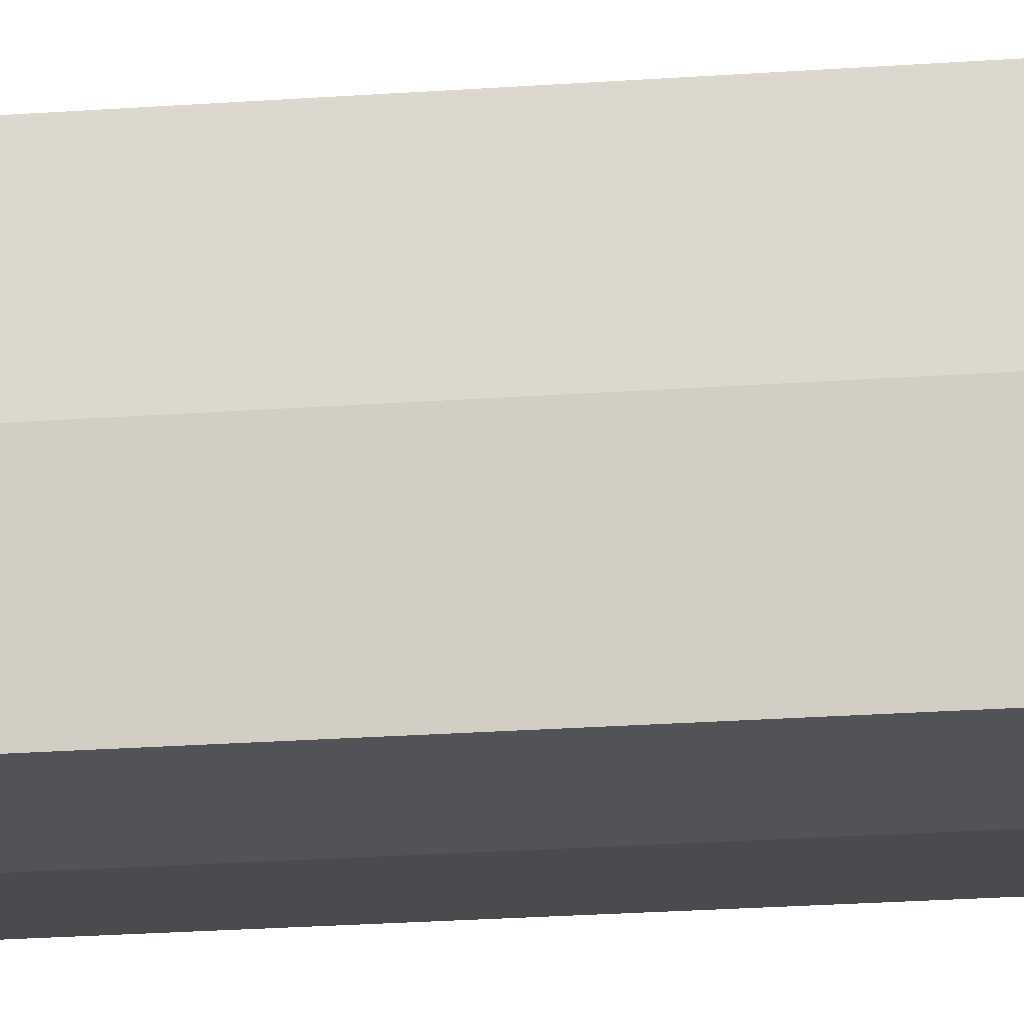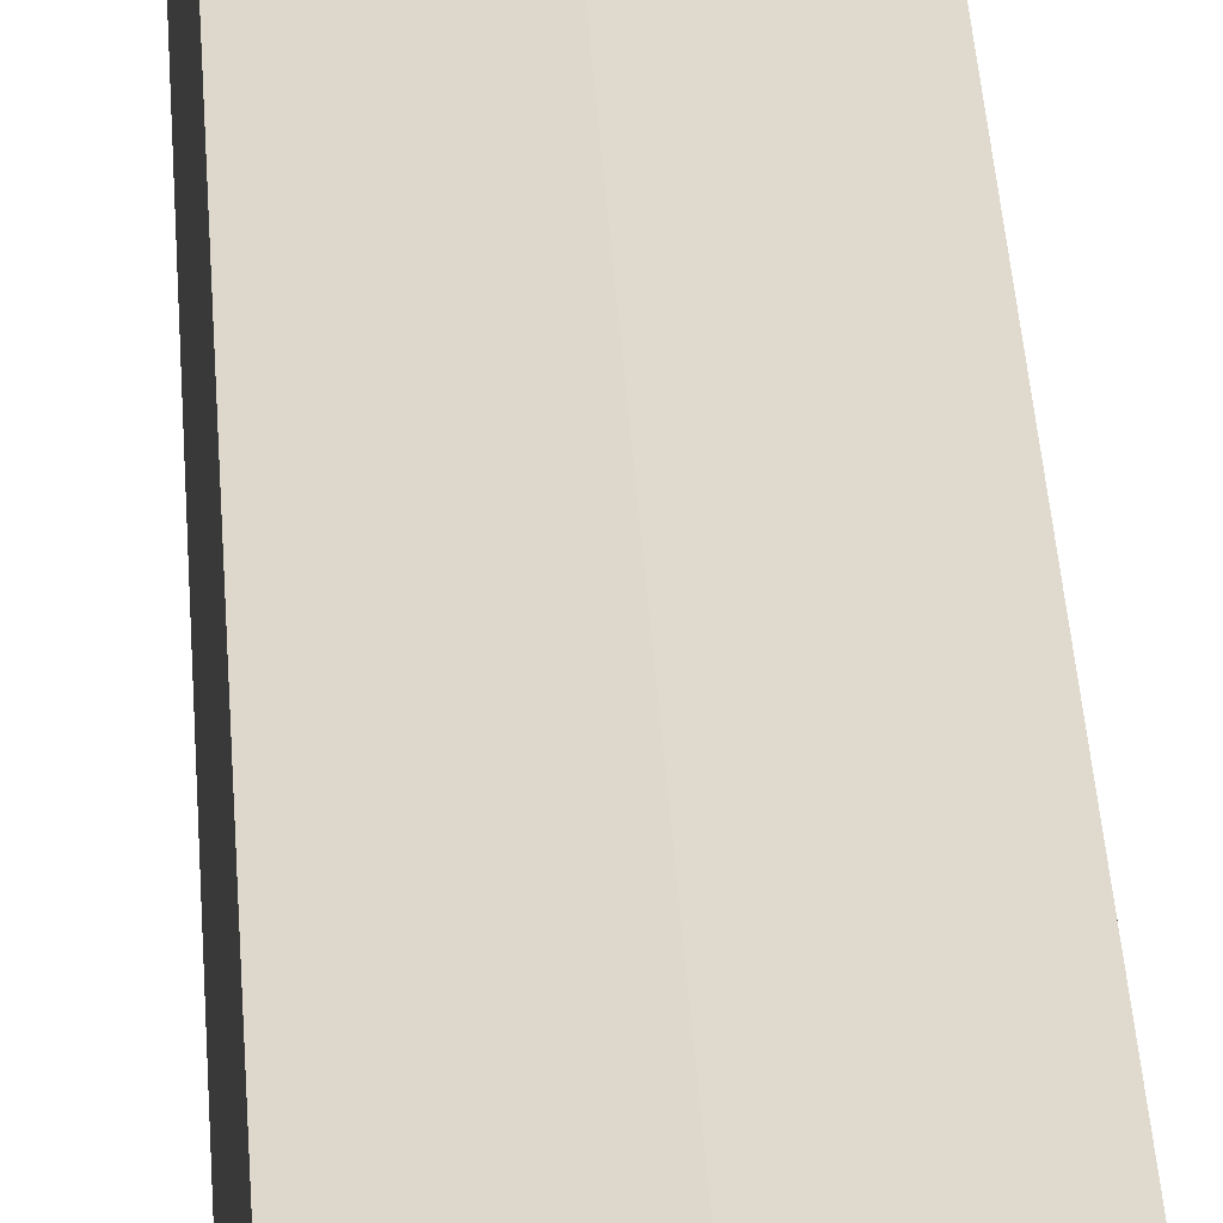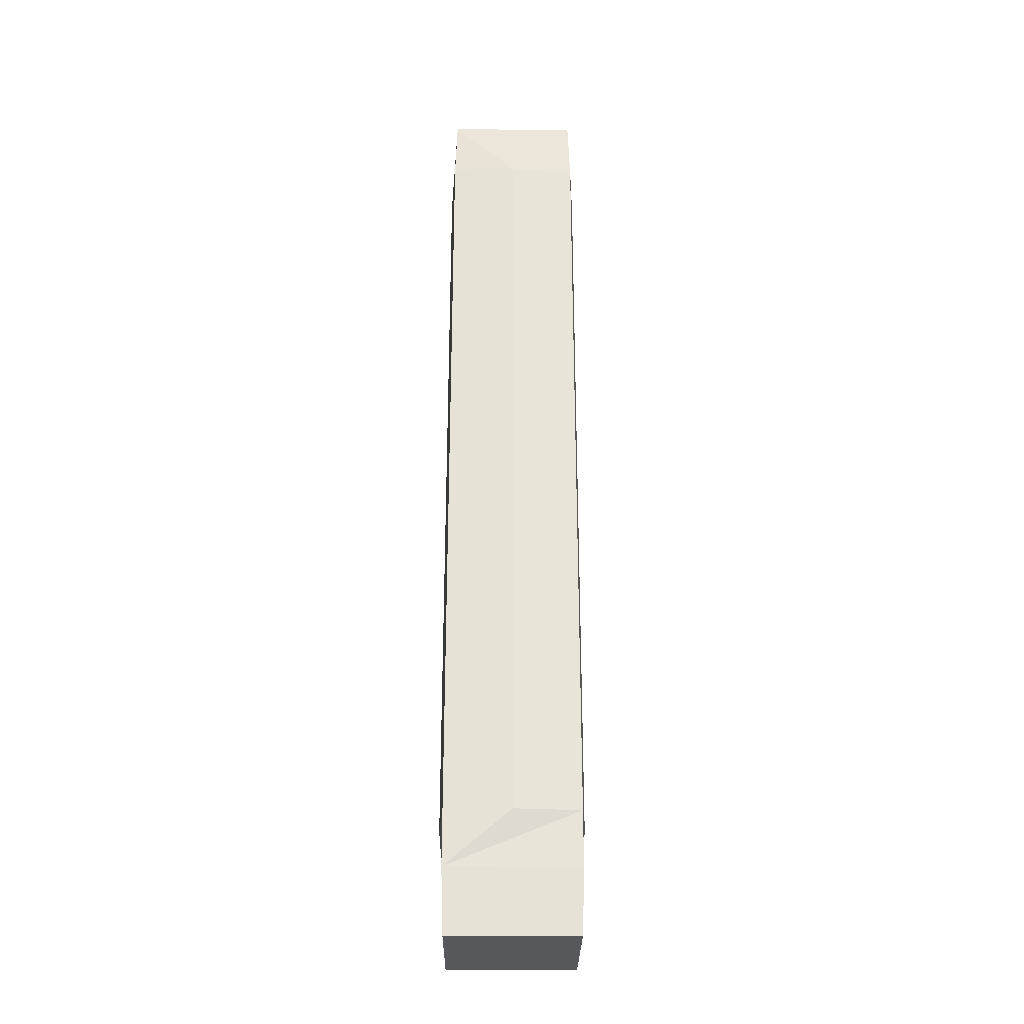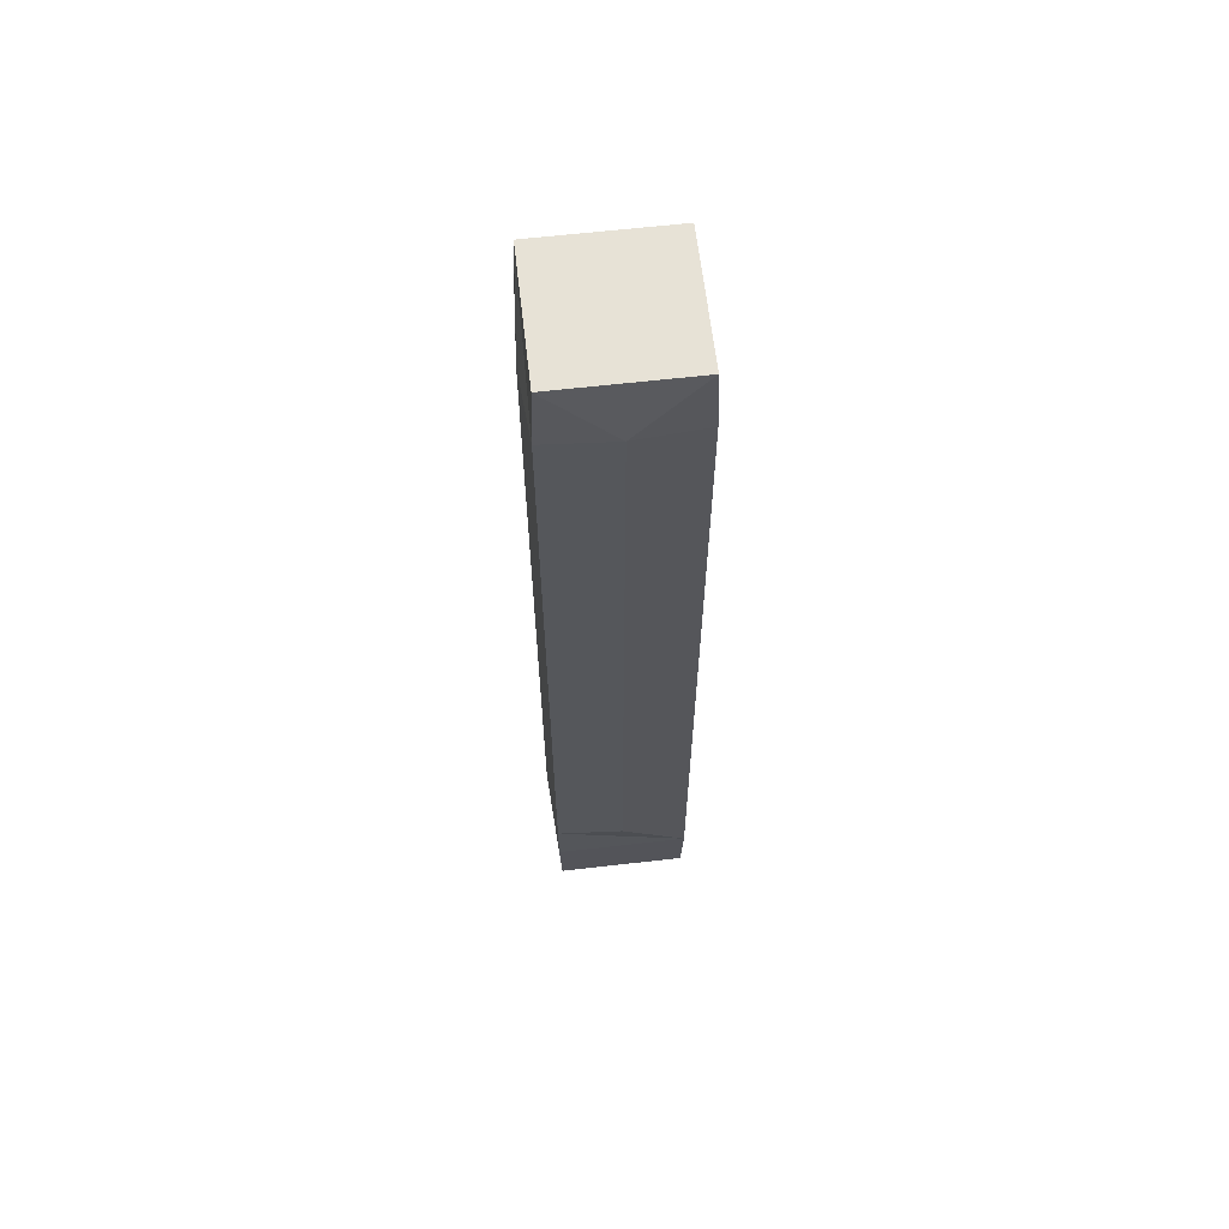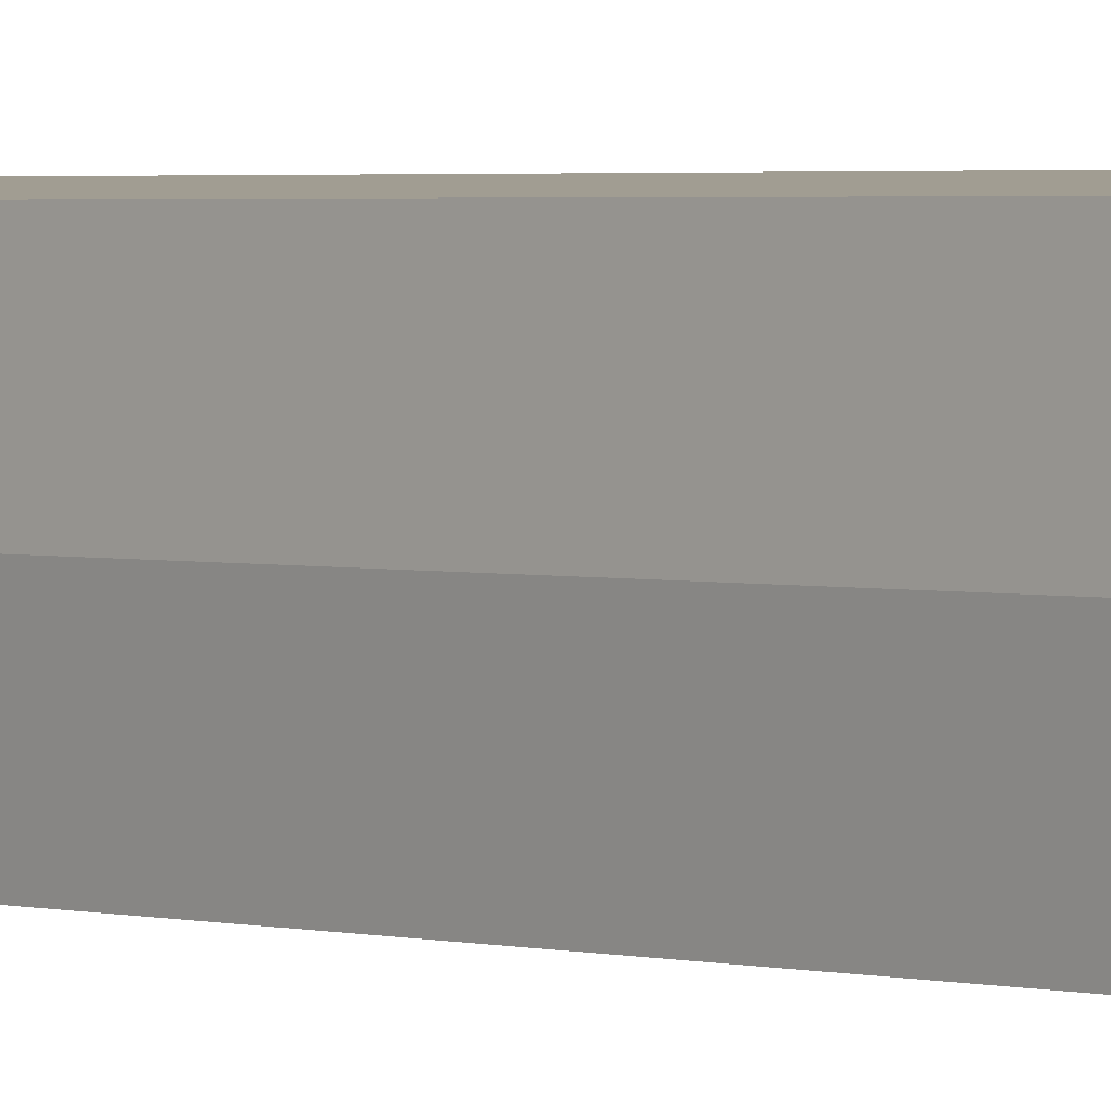
<metadata>
{"format":"obj","ext":"obj","renderer":"f3d","projection":"perspective","resolution":1024,"background":"white","views":[{"elev":-18.1,"azim":-81.1,"up":"+Y"},{"elev":32.3,"azim":177.0,"up":"+Y"},{"elev":-28.4,"azim":89.4,"up":"+Z"},{"elev":63.2,"azim":-96.6,"up":"+Z"},{"elev":1.9,"azim":138.3,"up":"+Y"}]}
</metadata>
<code>
o Untitled
v -0.1 -0.1 1.5
v -0.1 -0.1 1.1
v -0.1 -0.1 0.8
v -0.1 -0.1 0.7
v -0.1 -0.1 0.6
v -0.1 -0.1 0.5
v -0.1 -0.1 0.4
v -0.1 -0.1 0.3
v -0.1 -0.1 0.2
v -0.1 -0.1 0.1
v -0.1 -0.1 -0
v -0.1 -0 1.5
v -0.1 -0 1.4
v -0.1 -0 1.3
v -0.1 -0 1.2
v -0.1 -0 1.1
v -0.1 -0 1
v -0.1 -0 0.9
v -0.1 -0 0.8
v -0.1 -0 0.7
v -0.1 -0 0.6
v -0.1 -0 0.5
v -0.1 -0 0.4
v -0.1 -0 0.3
v -0.1 -0 0.2
v -0.1 -0 0.1
v -0.1 0.1 1.5
v -0.1 0.1 1.4
v -0.1 0.1 1.3
v -0.1 0.1 1.2
v -0.1 0.1 1.1
v -0.1 0.1 1
v -0.1 0.1 0.9
v -0.1 0.1 0.8
v -0.1 0.1 0.7
v -0.1 0.1 0.6
v -0.1 0.1 0.5
v -0.1 0.1 0.4
v -0.1 0.1 0.3
v -0.1 0.1 0.1
v -0.1 0.1 0
v -0.1 0.1 -0.1
v 0.1 -0.1 1.5
v 0.1 -0.1 1.4
v 0.1 -0.1 1.2
v 0.1 -0.1 1.1
v 0.1 -0.1 0.9
v 0.1 -0.1 0.8
v 0.1 -0.1 0.6
v 0.1 -0.1 0.5
v 0.1 -0.1 0.4
v 0.1 -0.1 0.3
v 0.1 -0.1 0.2
v 0.1 -0.1 -0
v 0.1 -0 1.5
v 0.1 -0 1.4
v 0.1 -0 1.3
v 0.1 -0 1.2
v 0.1 -0 1.1
v 0.1 -0 1
v 0.1 -0 0.9
v 0.1 -0 0.8
v 0.1 -0 0.7
v 0.1 -0 0.6
v 0.1 -0 0.5
v 0.1 -0 0.4
v 0.1 -0 0.3
v 0.1 -0 0.2
v 0.1 -0 0.1
v 0.1 0.1 1.5
v 0.1 0.1 1.4
v 0.1 0.1 1.1
v 0.1 0.1 1
v 0.1 0.1 0.9
v 0.1 0.1 0.8
v 0.1 0.1 0.7
v 0.1 0.1 0.6
v 0.1 0.1 0.5
v 0.1 0.1 0.4
v 0.1 0.1 0.3
v 0.1 0.1 0.1
v -0.1 -0.1 1.6
v 0.1 -0.1 1.6
v 0.1 -0.1 -0.1
v 0.1 0.1 -0.1
v 0 -0.1 1.5
v -0.1 -0.1 1.4
v 0 -0.1 1.4
v -0.1 -0.1 1.3
v 0 -0.1 1.3
v 0.1 -0.1 1.3
v -0.1 -0.1 1.2
v 0 -0.1 1.2
v 0 -0.1 1.1
v -0.1 -0.1 1
v 0 -0.1 1
v 0.1 -0.1 1
v -0.1 -0.1 0.9
v 0 -0.1 0.9
v 0 -0.1 0.8
v 0 -0.1 0.7
v 0.1 -0.1 0.7
v 0 -0.1 0.6
v 0 -0.1 0.5
v 0 -0.1 0.4
v 0 -0.1 0.3
v 0 -0.1 0.2
v 0 -0.1 0.1
v 0.1 -0.1 0.1
v -0.1 -0.1 -0.1
v -0.1 0.1 1.6
v 0.1 0.1 1.6
v 0 0.1 1.5
v 0 0.1 1.4
v 0 0.1 1.3
v 0.1 0.1 1.3
v 0 0.1 1.2
v 0.1 0.1 1.2
v 0 0.1 1.1
v 0 0.1 1
v 0 0.1 0.9
v 0 0.1 0.8
v 0 0.1 0.7
v 0 0.1 0.6
v 0 0.1 0.5
v 0 0.1 0.4
v 0 0.1 0.3
v -0.1 0.1 0.2
v 0 0.1 0.2
v 0.1 0.1 0.2
v 0 0.1 0.1
v 0.1 0.1 0
v -0.1212 -0.1212 1.5
v -0.1212 -0.1212 1.1
v -0.1212 -0.1212 0.8
v -0.1212 -0.1212 0.7
v -0.1212 -0.1212 0.6
v -0.1212 -0.1212 0.5
v -0.1212 -0.1212 0.4
v -0.1212 -0.1212 0.3
v -0.1212 -0.1212 0.2
v -0.1212 -0.1212 0.1
v -0.1212 -0.1212 -0
v -0.13 -0 1.5
v -0.13 -0 1.4
v -0.13 -0 1.3
v -0.13 -0 1.2
v -0.13 -0 1.1
v -0.13 -0 1
v -0.13 -0 0.9
v -0.13 -0 0.8
v -0.13 -0 0.7
v -0.13 -0 0.6
v -0.13 -0 0.5
v -0.13 -0 0.4
v -0.13 -0 0.3
v -0.13 -0 0.2
v -0.13 -0 0.1
v -0.1212 0.1212 1.5
v -0.1212 0.1212 1.4
v -0.1212 0.1212 1.3
v -0.1212 0.1212 1.2
v -0.1212 0.1212 1.1
v -0.1212 0.1212 1
v -0.1212 0.1212 0.9
v -0.1212 0.1212 0.8
v -0.1212 0.1212 0.7
v -0.1212 0.1212 0.6
v -0.1212 0.1212 0.5
v -0.1212 0.1212 0.4
v -0.1212 0.1212 0.3
v -0.1212 0.1212 0.1
v -0.1212 0.1212 0
v -0.1173 0.1173 -0.1173
v 0.1212 -0.1212 1.5
v 0.1212 -0.1212 1.4
v 0.1212 -0.1212 1.2
v 0.1212 -0.1212 1.1
v 0.1212 -0.1212 0.9
v 0.1212 -0.1212 0.8
v 0.1212 -0.1212 0.6
v 0.1212 -0.1212 0.5
v 0.1212 -0.1212 0.4
v 0.1212 -0.1212 0.3
v 0.1212 -0.1212 0.2
v 0.1212 -0.1212 -0
v 0.13 -0 1.5
v 0.13 -0 1.4
v 0.13 -0 1.3
v 0.13 -0 1.2
v 0.13 -0 1.1
v 0.13 -0 1
v 0.13 -0 0.9
v 0.13 -0 0.8
v 0.13 -0 0.7
v 0.13 -0 0.6
v 0.13 -0 0.5
v 0.13 -0 0.4
v 0.13 -0 0.3
v 0.13 -0 0.2
v 0.13 -0 0.1
v 0.1212 0.1212 1.5
v 0.1212 0.1212 1.4
v 0.1212 0.1212 1.1
v 0.1212 0.1212 1
v 0.1212 0.1212 0.9
v 0.1212 0.1212 0.8
v 0.1212 0.1212 0.7
v 0.1212 0.1212 0.6
v 0.1212 0.1212 0.5
v 0.1212 0.1212 0.4
v 0.1212 0.1212 0.3
v 0.1212 0.1212 0.1
v -0.1173 -0.1173 1.617
v 0.1173 -0.1173 1.617
v 0.1173 -0.1173 -0.1173
v 0.1173 0.1173 -0.1173
v 0 -0.13 1.5
v -0.1212 -0.1212 1.4
v 0 -0.13 1.4
v -0.1212 -0.1212 1.3
v 0 -0.13 1.3
v 0.1212 -0.1212 1.3
v -0.1212 -0.1212 1.2
v 0 -0.13 1.2
v 0 -0.13 1.1
v -0.1212 -0.1212 1
v 0 -0.13 1
v 0.1212 -0.1212 1
v -0.1212 -0.1212 0.9
v 0 -0.13 0.9
v 0 -0.13 0.8
v 0 -0.13 0.7
v 0.1212 -0.1212 0.7
v 0 -0.13 0.6
v 0 -0.13 0.5
v 0 -0.13 0.4
v 0 -0.13 0.3
v 0 -0.13 0.2
v 0 -0.13 0.1
v 0.1212 -0.1212 0.1
v -0.1173 -0.1173 -0.1173
v -0.1173 0.1173 1.617
v 0.1173 0.1173 1.617
v 0 0.13 1.5
v 0 0.13 1.4
v 0 0.13 1.3
v 0.1212 0.1212 1.3
v 0 0.13 1.2
v 0.1212 0.1212 1.2
v 0 0.13 1.1
v 0 0.13 1
v 0 0.13 0.9
v 0 0.13 0.8
v 0 0.13 0.7
v 0 0.13 0.6
v 0 0.13 0.5
v 0 0.13 0.4
v 0 0.13 0.3
v -0.1212 0.1212 0.2
v 0 0.13 0.2
v 0.1212 0.1212 0.2
v 0 0.13 0.1
v 0.1212 0.1212 0
f 12 1 82
f 12 87 1
f 13 89 87
f 13 87 12
f 14 92 89
f 14 89 13
f 15 2 92
f 15 92 14
f 16 95 2
f 16 2 15
f 17 98 95
f 17 95 16
f 18 3 98
f 18 98 17
f 19 4 3
f 19 3 18
f 20 5 4
f 20 4 19
f 21 6 5
f 21 5 20
f 22 7 6
f 22 6 21
f 23 8 7
f 23 7 22
f 24 9 8
f 24 8 23
f 25 10 9
f 25 9 24
f 26 11 10
f 26 10 25
f 111 12 82
f 27 13 12
f 27 12 111
f 28 14 13
f 28 13 27
f 29 15 14
f 29 14 28
f 30 16 15
f 30 15 29
f 31 17 16
f 31 16 30
f 32 18 17
f 32 17 31
f 33 19 18
f 33 18 32
f 34 20 19
f 34 19 33
f 35 21 20
f 35 20 34
f 36 22 21
f 36 21 35
f 37 23 22
f 37 22 36
f 38 24 23
f 38 23 37
f 39 25 24
f 39 24 38
f 128 26 25
f 128 25 39
f 40 11 26
f 40 26 128
f 41 110 11
f 41 11 40
f 42 110 41
f 83 43 55
f 43 44 55
f 44 91 56
f 55 44 56
f 91 45 57
f 56 91 57
f 45 46 58
f 57 45 58
f 46 97 59
f 58 46 59
f 97 47 60
f 59 97 60
f 47 48 61
f 60 47 61
f 48 102 62
f 61 48 62
f 102 49 63
f 62 102 63
f 49 50 64
f 63 49 64
f 50 51 65
f 64 50 65
f 51 52 66
f 65 51 66
f 52 53 67
f 66 52 67
f 53 109 68
f 67 53 68
f 109 54 69
f 68 109 69
f 83 55 112
f 55 56 70
f 112 55 70
f 56 57 71
f 70 56 71
f 57 58 116
f 71 57 116
f 58 59 118
f 116 58 118
f 59 60 72
f 118 59 72
f 60 61 73
f 72 60 73
f 61 62 74
f 73 61 74
f 62 63 75
f 74 62 75
f 63 64 76
f 75 63 76
f 64 65 77
f 76 64 77
f 65 66 78
f 77 65 78
f 66 67 79
f 78 66 79
f 67 68 80
f 79 67 80
f 68 69 130
f 80 68 130
f 69 54 81
f 130 69 81
f 54 84 132
f 81 54 132
f 132 84 85
f 83 111 82
f 112 111 83
f 110 42 84
f 84 42 85
f 1 83 82
f 86 83 1
f 43 83 86
f 87 86 1
f 88 43 86
f 88 86 87
f 44 43 88
f 89 88 87
f 90 44 88
f 90 88 89
f 91 44 90
f 92 90 89
f 93 91 90
f 93 90 92
f 45 91 93
f 2 93 92
f 94 45 93
f 94 93 2
f 46 45 94
f 95 94 2
f 96 46 94
f 96 94 95
f 97 46 96
f 98 96 95
f 99 97 96
f 99 96 98
f 47 97 99
f 3 99 98
f 100 47 99
f 100 99 3
f 48 47 100
f 4 100 3
f 101 48 100
f 101 100 4
f 102 48 101
f 5 101 4
f 103 102 101
f 103 101 5
f 49 102 103
f 6 103 5
f 104 49 103
f 104 103 6
f 50 49 104
f 7 104 6
f 105 50 104
f 105 104 7
f 51 50 105
f 8 105 7
f 106 51 105
f 106 105 8
f 52 51 106
f 9 106 8
f 107 52 106
f 107 106 9
f 53 52 107
f 10 107 9
f 108 53 107
f 108 107 10
f 109 53 108
f 11 108 10
f 11 109 108
f 54 109 11
f 110 54 11
f 84 54 110
f 111 112 27
f 27 112 113
f 113 112 70
f 27 113 28
f 113 70 114
f 28 113 114
f 114 70 71
f 28 114 29
f 114 71 115
f 29 114 115
f 115 71 116
f 29 115 30
f 115 116 117
f 30 115 117
f 117 116 118
f 30 117 31
f 117 118 119
f 31 117 119
f 119 118 72
f 31 119 32
f 119 72 120
f 32 119 120
f 120 72 73
f 32 120 33
f 120 73 121
f 33 120 121
f 121 73 74
f 33 121 34
f 121 74 122
f 34 121 122
f 122 74 75
f 34 122 35
f 122 75 123
f 35 122 123
f 123 75 76
f 35 123 36
f 123 76 124
f 36 123 124
f 124 76 77
f 36 124 37
f 124 77 125
f 37 124 125
f 125 77 78
f 37 125 38
f 125 78 126
f 38 125 126
f 126 78 79
f 38 126 39
f 126 79 127
f 39 126 127
f 127 79 80
f 39 127 128
f 127 80 129
f 128 127 129
f 129 80 130
f 128 129 40
f 129 130 131
f 40 129 131
f 131 130 81
f 40 131 41
f 131 81 41
f 41 81 132
f 41 132 42
f 42 132 85
f 144 214 133
f 144 133 219
f 145 219 221
f 145 144 219
f 146 221 224
f 146 145 221
f 147 224 134
f 147 146 224
f 148 134 227
f 148 147 134
f 149 227 230
f 149 148 227
f 150 230 135
f 150 149 230
f 151 135 136
f 151 150 135
f 152 136 137
f 152 151 136
f 153 137 138
f 153 152 137
f 154 138 139
f 154 153 138
f 155 139 140
f 155 154 139
f 156 140 141
f 156 155 140
f 157 141 142
f 157 156 141
f 158 142 143
f 158 157 142
f 243 214 144
f 159 144 145
f 159 243 144
f 160 145 146
f 160 159 145
f 161 146 147
f 161 160 146
f 162 147 148
f 162 161 147
f 163 148 149
f 163 162 148
f 164 149 150
f 164 163 149
f 165 150 151
f 165 164 150
f 166 151 152
f 166 165 151
f 167 152 153
f 167 166 152
f 168 153 154
f 168 167 153
f 169 154 155
f 169 168 154
f 170 155 156
f 170 169 155
f 171 156 157
f 171 170 156
f 260 157 158
f 260 171 157
f 172 158 143
f 172 260 158
f 173 143 242
f 173 172 143
f 174 173 242
f 215 187 175
f 175 187 176
f 176 188 223
f 187 188 176
f 223 189 177
f 188 189 223
f 177 190 178
f 189 190 177
f 178 191 229
f 190 191 178
f 229 192 179
f 191 192 229
f 179 193 180
f 192 193 179
f 180 194 234
f 193 194 180
f 234 195 181
f 194 195 234
f 181 196 182
f 195 196 181
f 182 197 183
f 196 197 182
f 183 198 184
f 197 198 183
f 184 199 185
f 198 199 184
f 185 200 241
f 199 200 185
f 241 201 186
f 200 201 241
f 215 244 187
f 187 202 188
f 244 202 187
f 188 203 189
f 202 203 188
f 189 248 190
f 203 248 189
f 190 250 191
f 248 250 190
f 191 204 192
f 250 204 191
f 192 205 193
f 204 205 192
f 193 206 194
f 205 206 193
f 194 207 195
f 206 207 194
f 195 208 196
f 207 208 195
f 196 209 197
f 208 209 196
f 197 210 198
f 209 210 197
f 198 211 199
f 210 211 198
f 199 212 200
f 211 212 199
f 200 262 201
f 212 262 200
f 201 213 186
f 262 213 201
f 186 264 216
f 213 264 186
f 264 217 216
f 215 214 243
f 244 215 243
f 242 216 174
f 216 217 174
f 133 214 215
f 218 133 215
f 175 218 215
f 219 133 218
f 220 218 175
f 220 219 218
f 176 220 175
f 221 219 220
f 222 220 176
f 222 221 220
f 223 222 176
f 224 221 222
f 225 222 223
f 225 224 222
f 177 225 223
f 134 224 225
f 226 225 177
f 226 134 225
f 178 226 177
f 227 134 226
f 228 226 178
f 228 227 226
f 229 228 178
f 230 227 228
f 231 228 229
f 231 230 228
f 179 231 229
f 135 230 231
f 232 231 179
f 232 135 231
f 180 232 179
f 136 135 232
f 233 232 180
f 233 136 232
f 234 233 180
f 137 136 233
f 235 233 234
f 235 137 233
f 181 235 234
f 138 137 235
f 236 235 181
f 236 138 235
f 182 236 181
f 139 138 236
f 237 236 182
f 237 139 236
f 183 237 182
f 140 139 237
f 238 237 183
f 238 140 237
f 184 238 183
f 141 140 238
f 239 238 184
f 239 141 238
f 185 239 184
f 142 141 239
f 240 239 185
f 240 142 239
f 241 240 185
f 143 142 240
f 143 240 241
f 186 143 241
f 242 143 186
f 216 242 186
f 243 159 244
f 159 245 244
f 245 202 244
f 159 160 245
f 245 246 202
f 160 246 245
f 246 203 202
f 160 161 246
f 246 247 203
f 161 247 246
f 247 248 203
f 161 162 247
f 247 249 248
f 162 249 247
f 249 250 248
f 162 163 249
f 249 251 250
f 163 251 249
f 251 204 250
f 163 164 251
f 251 252 204
f 164 252 251
f 252 205 204
f 164 165 252
f 252 253 205
f 165 253 252
f 253 206 205
f 165 166 253
f 253 254 206
f 166 254 253
f 254 207 206
f 166 167 254
f 254 255 207
f 167 255 254
f 255 208 207
f 167 168 255
f 255 256 208
f 168 256 255
f 256 209 208
f 168 169 256
f 256 257 209
f 169 257 256
f 257 210 209
f 169 170 257
f 257 258 210
f 170 258 257
f 258 211 210
f 170 171 258
f 258 259 211
f 171 259 258
f 259 212 211
f 171 260 259
f 259 261 212
f 260 261 259
f 261 262 212
f 260 172 261
f 261 263 262
f 172 263 261
f 263 213 262
f 172 173 263
f 263 173 213
f 173 264 213
f 173 174 264
f 174 217 264

</code>
